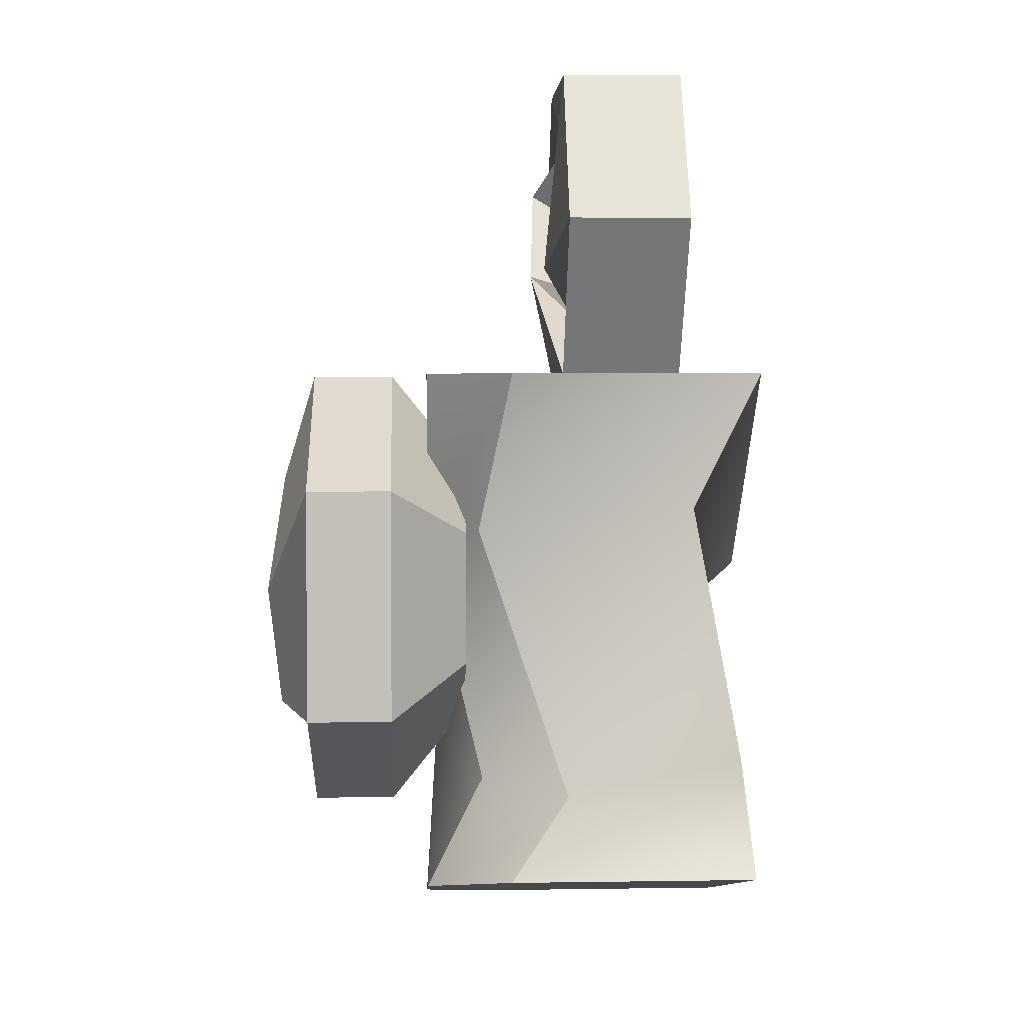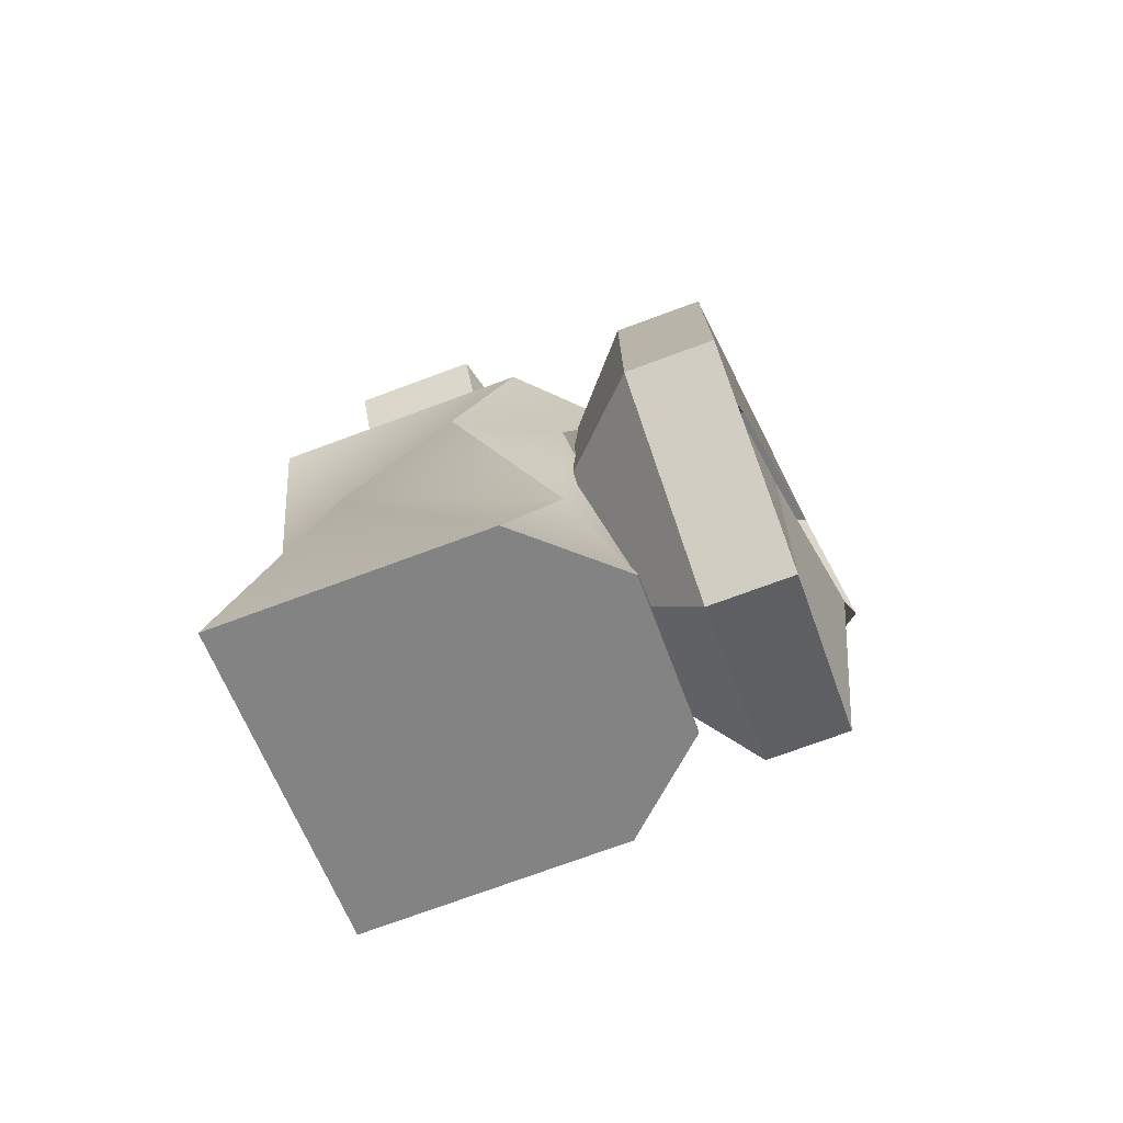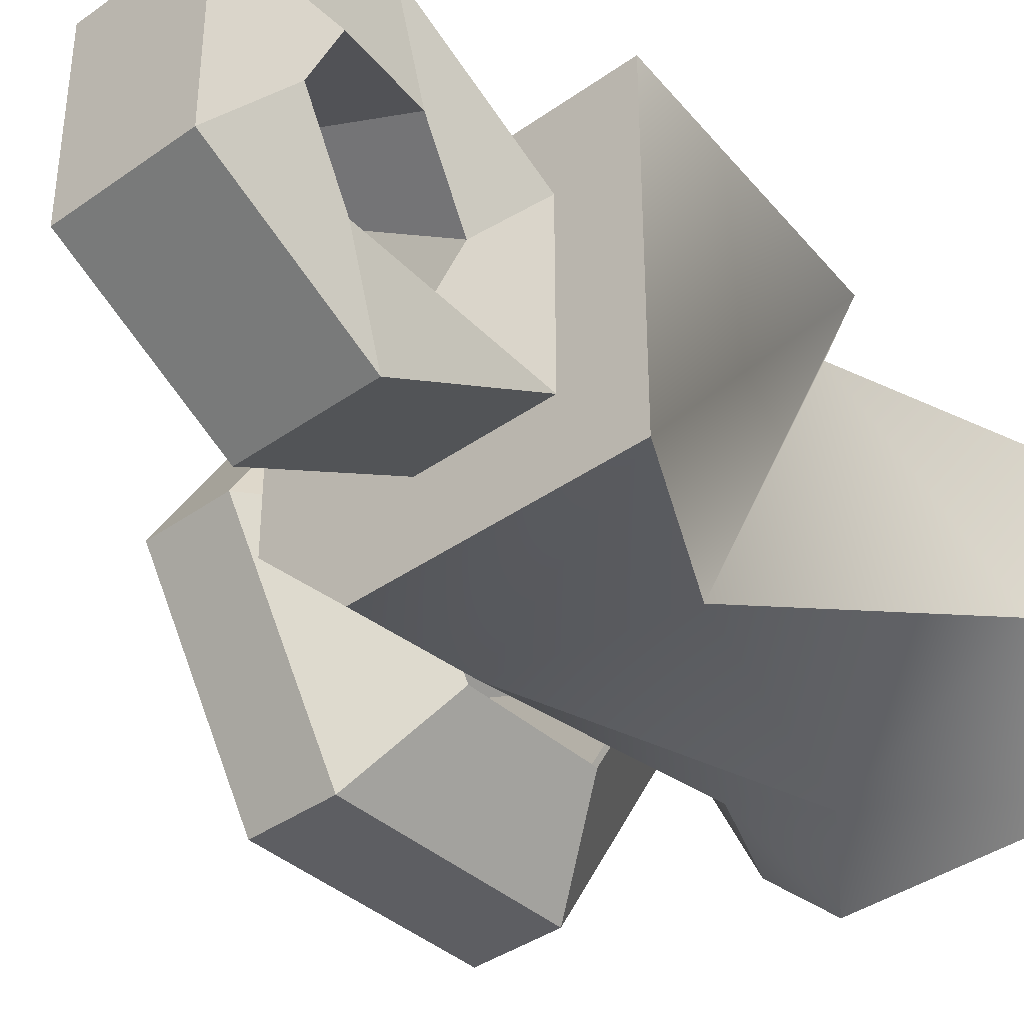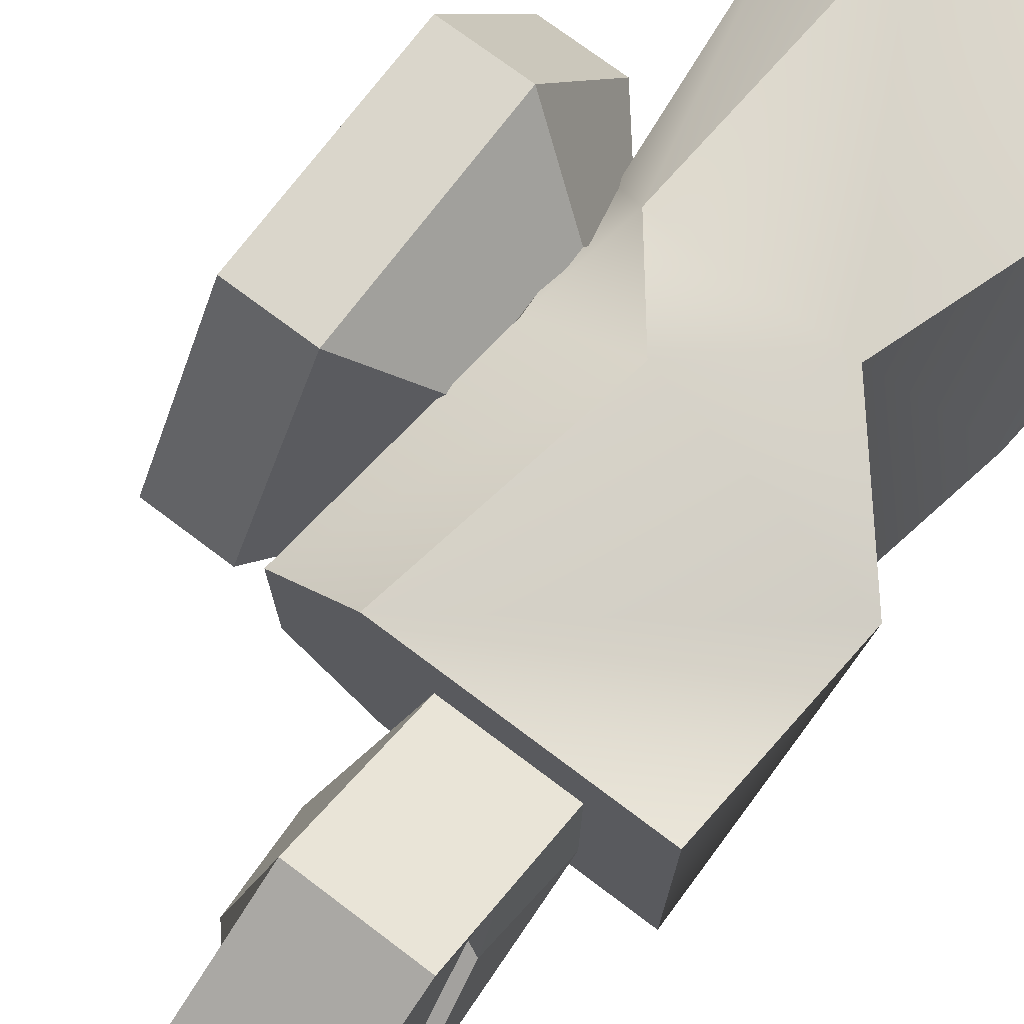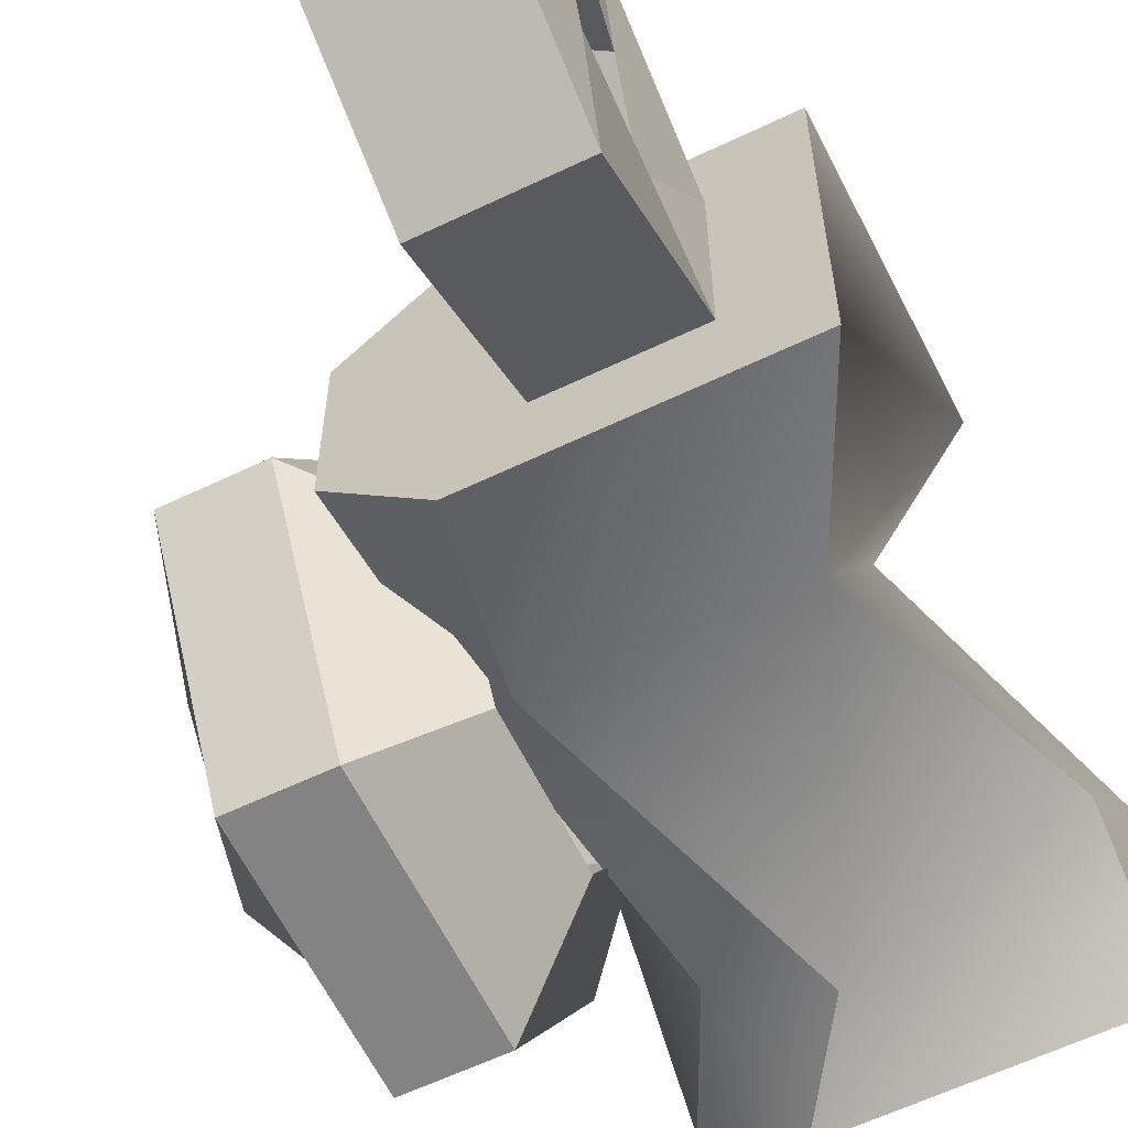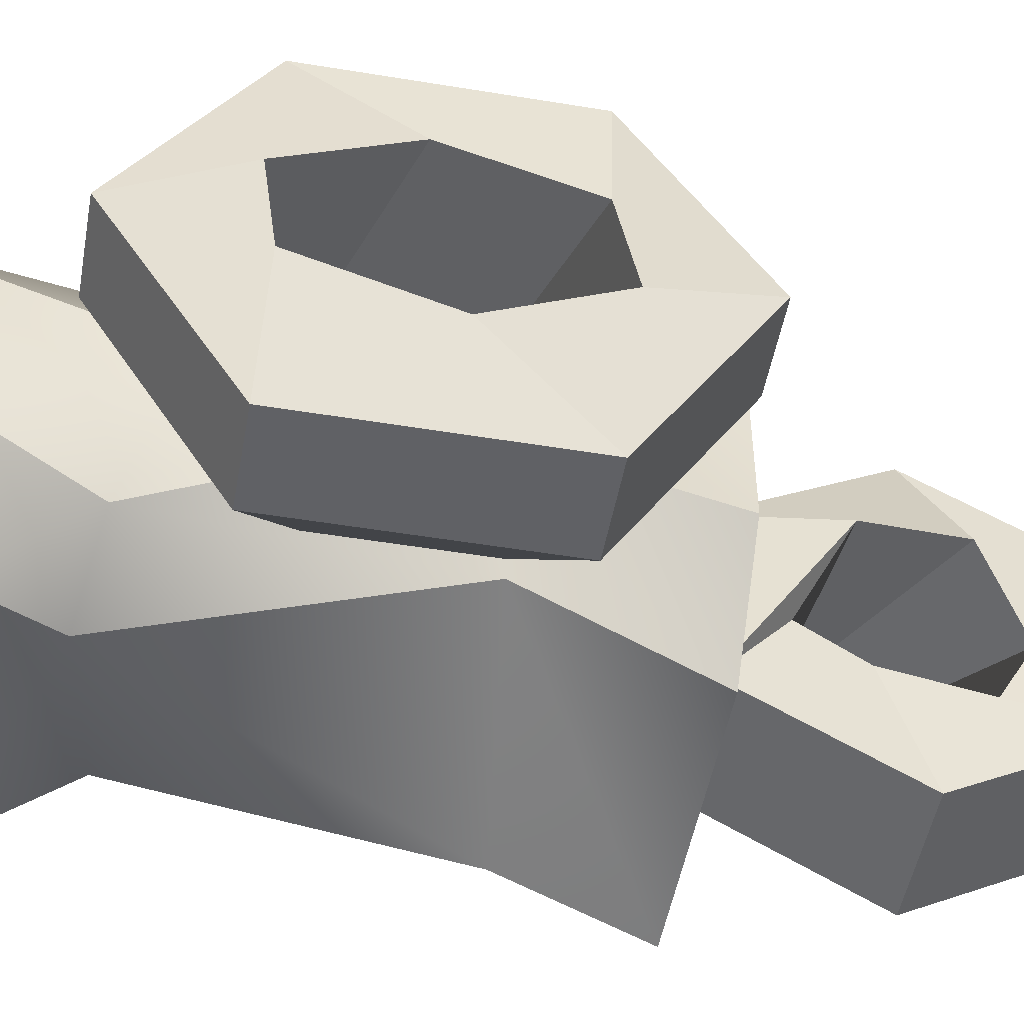
<metadata>
{"format":"obj","ext":"obj","renderer":"f3d","projection":"perspective","resolution":1024,"background":"white","views":[{"elev":3.4,"azim":177.1,"up":"+Y"},{"elev":-74.8,"azim":20.2,"up":"+Y"},{"elev":-38.7,"azim":-138.2,"up":"+Z"},{"elev":73.7,"azim":-143.0,"up":"+Z"},{"elev":-61.1,"azim":-154.0,"up":"+Z"},{"elev":-50.1,"azim":79.7,"up":"+Z"}]}
</metadata>
<code>
g default
v -2.039 9.12 -2.067
v -0.5844 9.12 -2.067
v -0.5844 7.274 -1.034
v -2.039 7.274 -1.034
v -0.3579 8.589 -0.895
v -0.7547 8.059 0.0002
v -2.117 9.564 -0.9366
v -1.933 8.518 -0.8465
v -0.5844 7.274 1.034
v -2.039 7.274 1.034
v -0.2953 8.589 0.8954
v -1.855 8.075 0.0903
v -0.5844 9.12 2.068
v -2.039 9.12 2.068
v -0.3227 9.651 0.8954
v -1.961 8.677 0.9371
v -0.5844 10.97 1.034
v -2.039 10.97 1.034
v -0.6769 10.18 0.0002
v -2.145 9.722 0.847
v -0.5844 10.97 -1.034
v -2.039 10.97 -1.034
v -0.8554 9.651 -0.895
v -2.223 10.17 -0.0899
v 1.111 0.7916 -0.9117
v 1.111 0.2741 0.9617
v 0.093 0.009438 1.92
v -2.917 0.009438 1.92
v -2.917 1.056 -1.87
v 0.093 1.056 -1.87
v 1.111 7.274 0.9947
v 1.111 7.274 -0.9447
v 0.093 7.274 -1.937
v -2.917 7.274 -1.937
v -2.917 7.274 1.987
v 0.093 7.274 1.987
v 0.4872 3.084 1.254
v -1.792 3.369 2.013
v 0.4289 2.205 -1.09
v 0.9778 2.723 0.2908
v -2.903 2.321 -0.7793
v -0.6232 2.036 -1.539
v -0.4922 4.414 2.223
v -3.059 4.721 1.086
v 1.105 5.008 -0.382
v 0.6229 4.547 1.649
v -2.084 5.655 -2.092
v 0.483 5.348 -1.415
v 1.552 3.125 -2.308
v 2.551 3.125 -2.308
v 2.551 1.751 0
v 1.552 1.751 0
v 2.941 3.173 -0.8873
v 2.662 3.031 0.6538
v 0.7625 3.689 -1.36
v 0.7625 2.88 0
v 0.6381 3.689 -1.36
v 0.6381 2.88 0
v 2.551 3.125 2.308
v 1.552 3.125 2.308
v 2.501 4.358 1.541
v 0.7625 3.689 1.36
v 0.6381 3.689 1.36
v 2.551 5.873 2.308
v 1.552 5.873 2.308
v 2.62 5.826 0.8873
v 0.7625 5.309 1.36
v 0.6381 5.309 1.36
v 2.551 7.247 0
v 1.552 7.247 0
v 2.899 5.967 -0.6538
v 0.7625 6.119 0
v 0.6381 6.119 0
v 2.551 5.873 -2.308
v 1.552 5.873 -2.308
v 3.059 4.64 -1.541
v 0.7625 5.309 -1.36
v 0.6381 5.309 -1.36
g initialShadingGroup polySurface26
f 1 2 3 4
f 2 5 6 3
f 5 7 8 6
f 7 1 4 8
f 4 3 3 9 10
f 3 6 11 3
f 6 8 12 11
f 8 4 10 12
f 10 9 13 14
f 9 11 15 13
f 11 12 16 15
f 12 10 14 16
f 14 13 17 18
f 13 15 19 17
f 15 16 20 19
f 16 14 18 20
f 18 17 21 22
f 17 19 23 21
f 19 20 24 23
f 20 18 22 24
f 22 21 2 1
f 21 5 2
f 23 24 7 5
f 24 22 1 7
f 11 9 3
f 21 23 5
f 25 26 27 28 29 30
f 31 32 33 34 35 36
f 27 37 38 28
f 25 39 40 26
f 29 41 42 30
f 28 38 41
f 26 40 37 27
f 30 42 39 25
f 43 44 38 37
f 45 46 40 39
f 47 48 42 41
f 38 47 41
f 46 43 37 40
f 48 45 39 42
f 36 35 44 43
f 32 31 46 45
f 34 33 48 47
f 35 34 44
f 31 36 43 46
f 33 32 45 48
f 44 34 47
f 38 44 47
f 28 41 29
f 49 50 51 52
f 50 53 54 51
f 55 56 54 53
f 57 49 52 58
f 52 51 59 60
f 51 54 61 59
f 56 62 61 54
f 58 52 60 63
f 60 59 64 65
f 59 61 66 64
f 62 67 66 61
f 63 60 65 68
f 65 64 69 70
f 64 66 71 69
f 67 72 71 66
f 68 65 70 73
f 70 69 74 75
f 69 71 76 74
f 72 77 76 71
f 73 70 75 78
f 75 74 50 49
f 74 76 53 50
f 77 55 53 76
f 78 75 49 57

</code>
